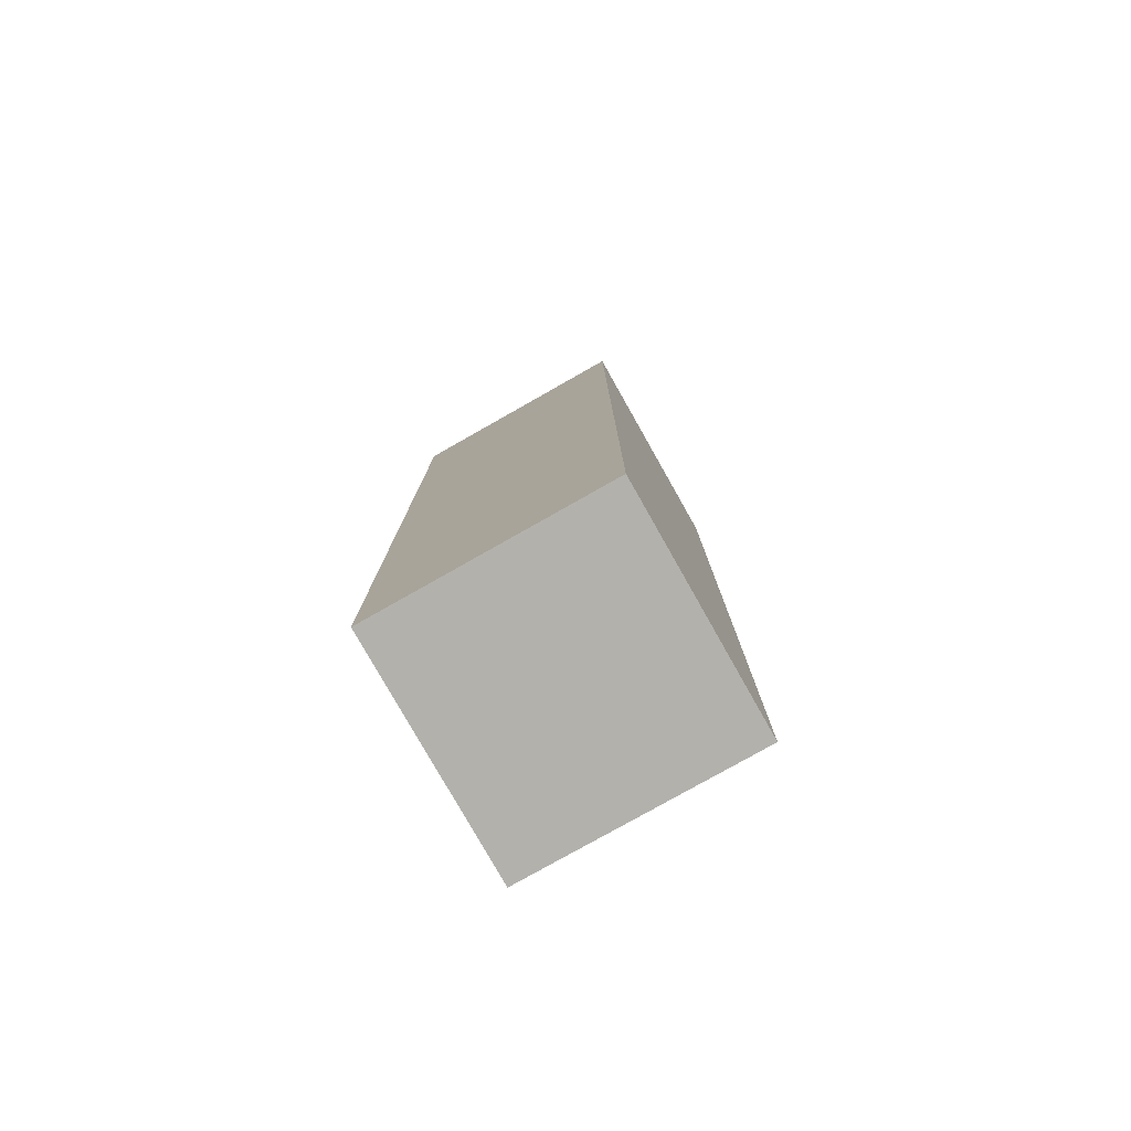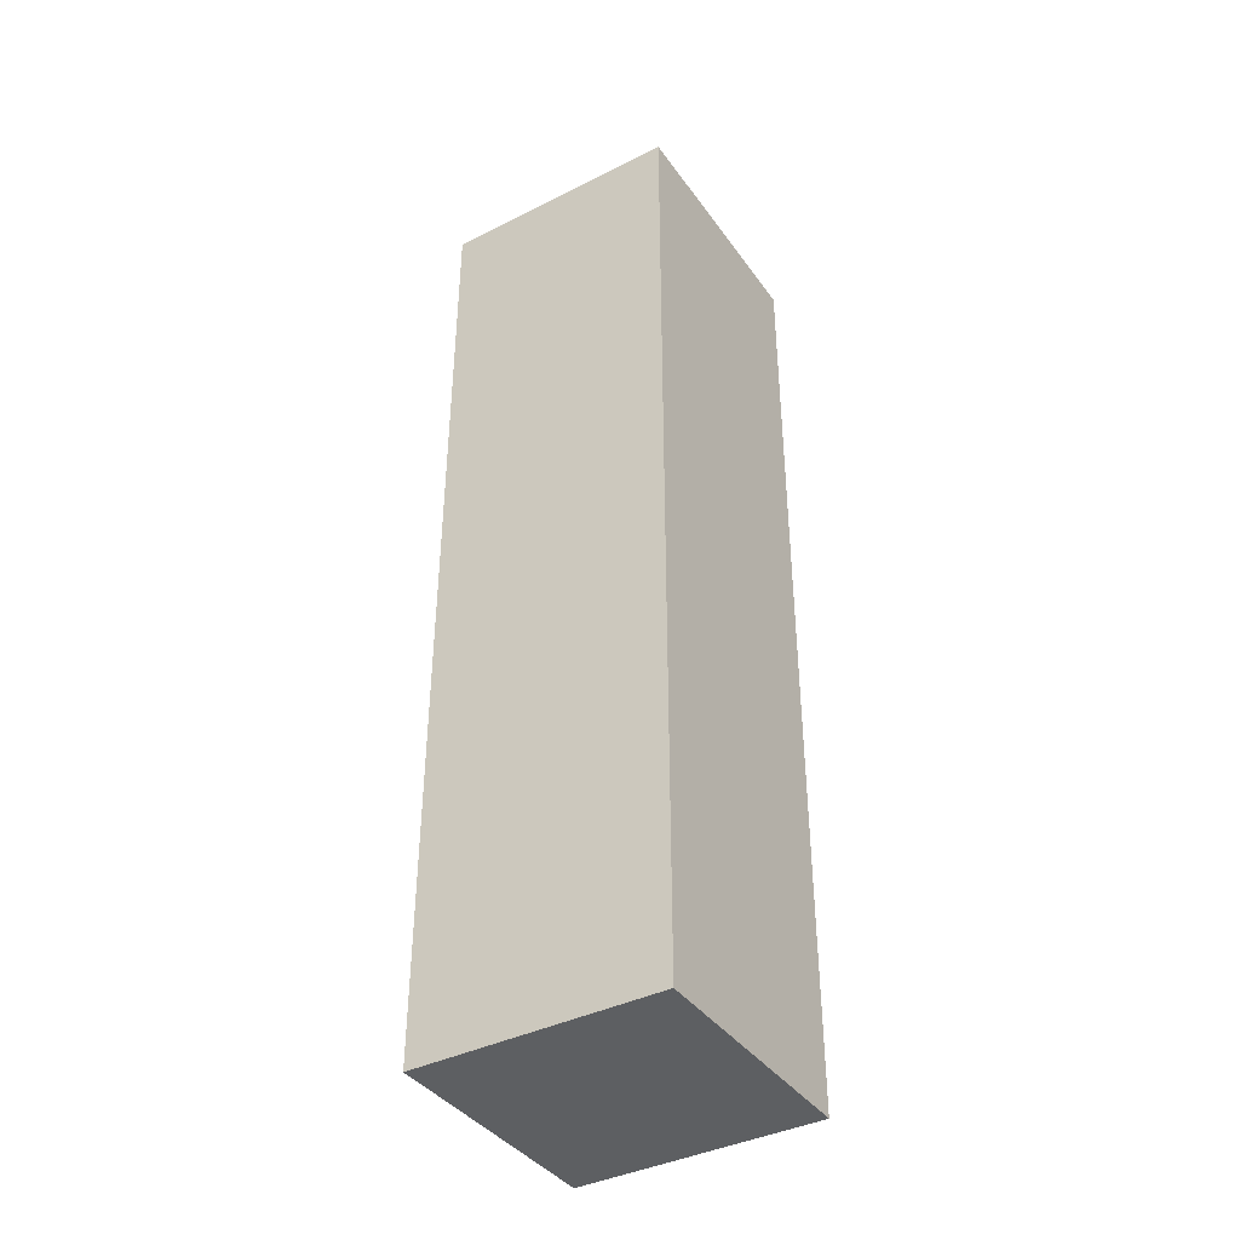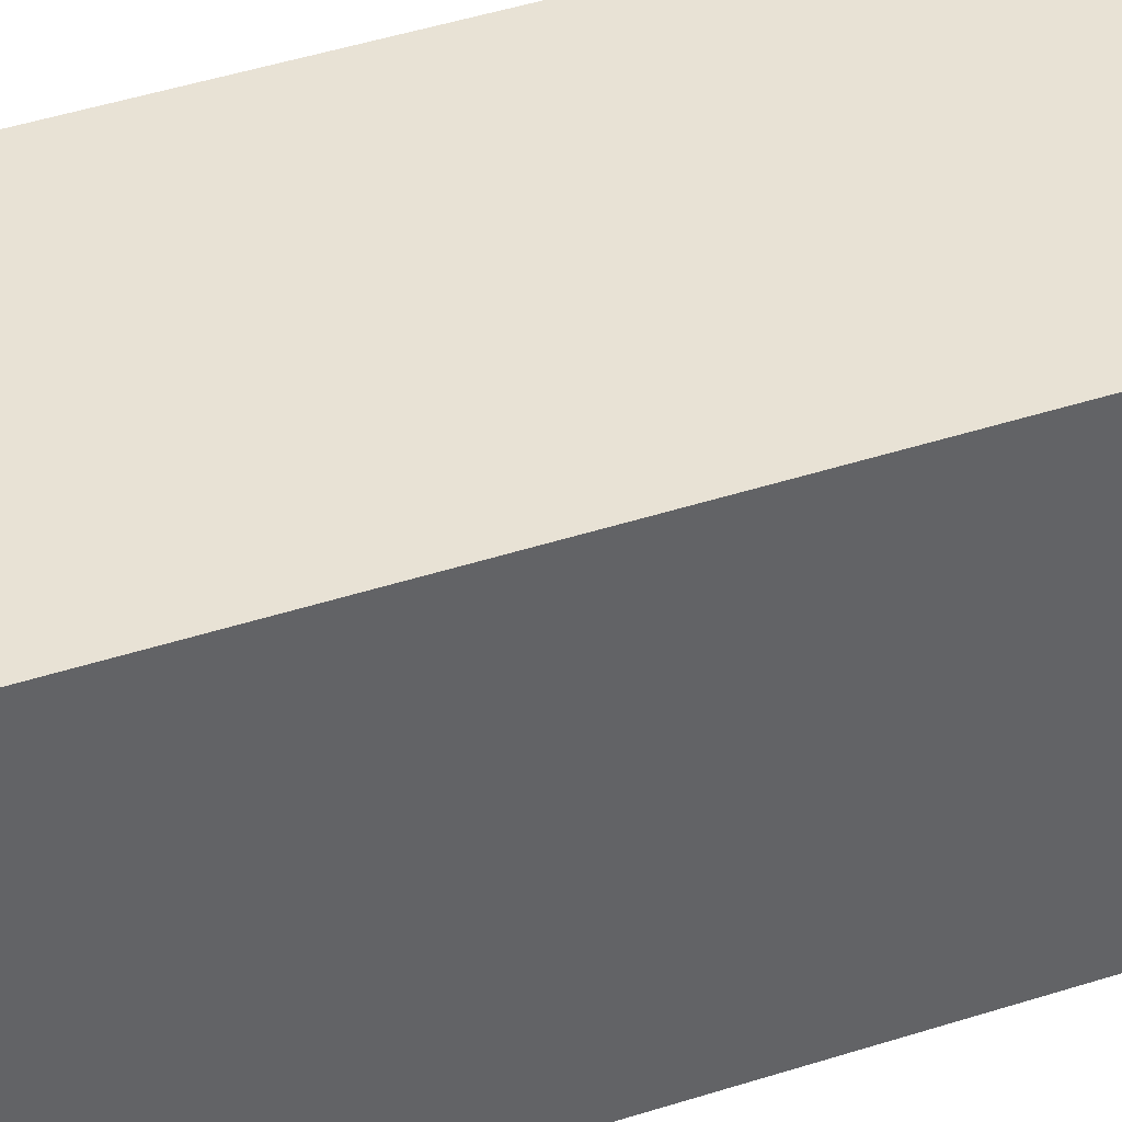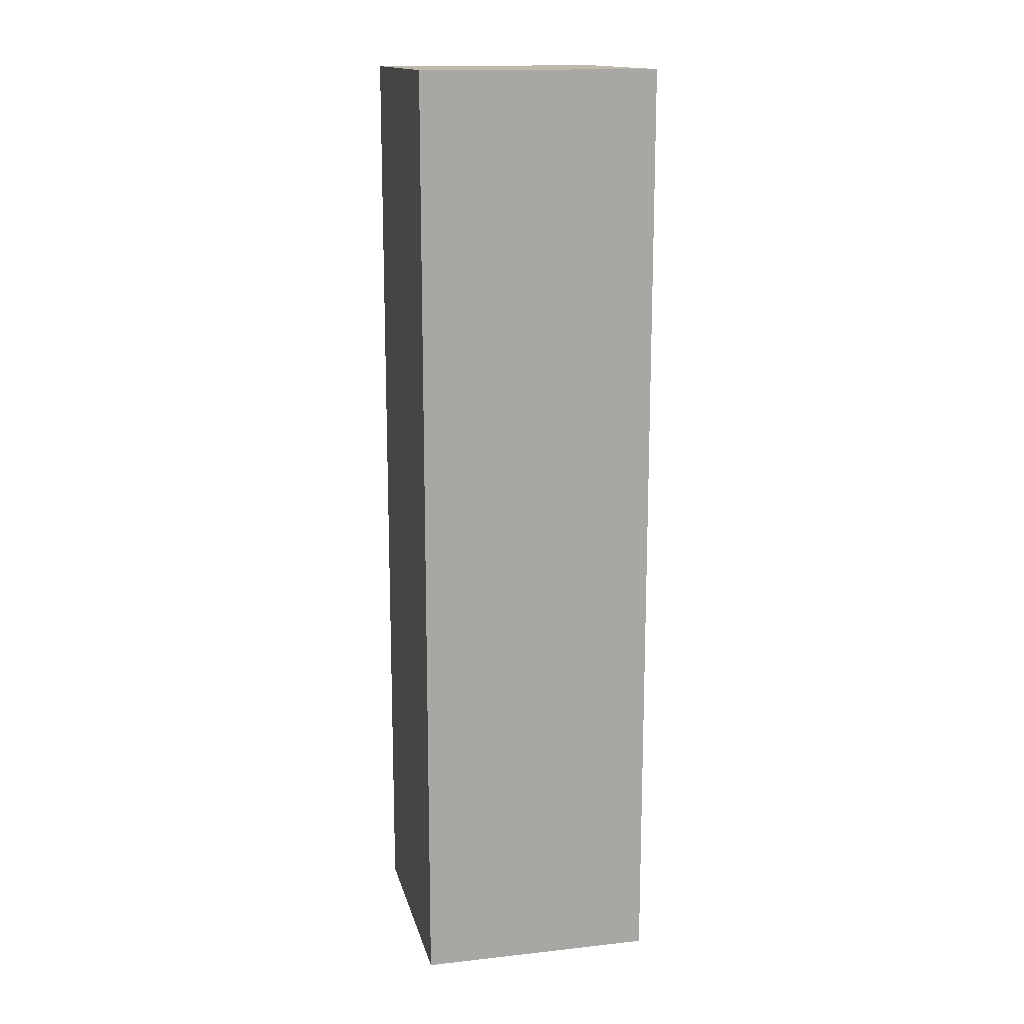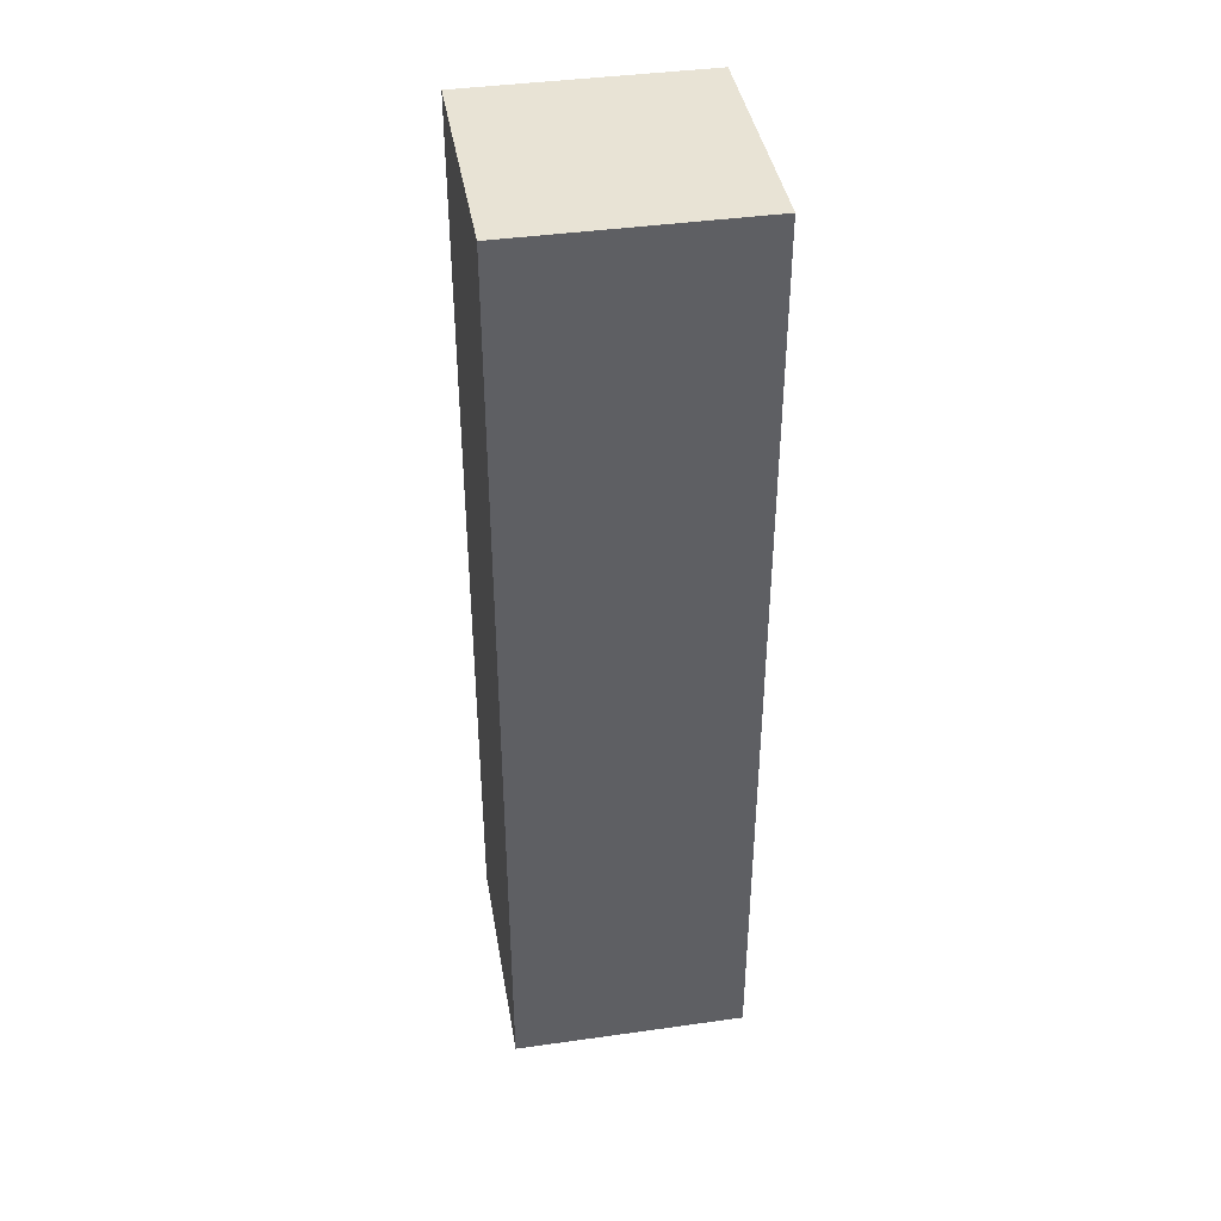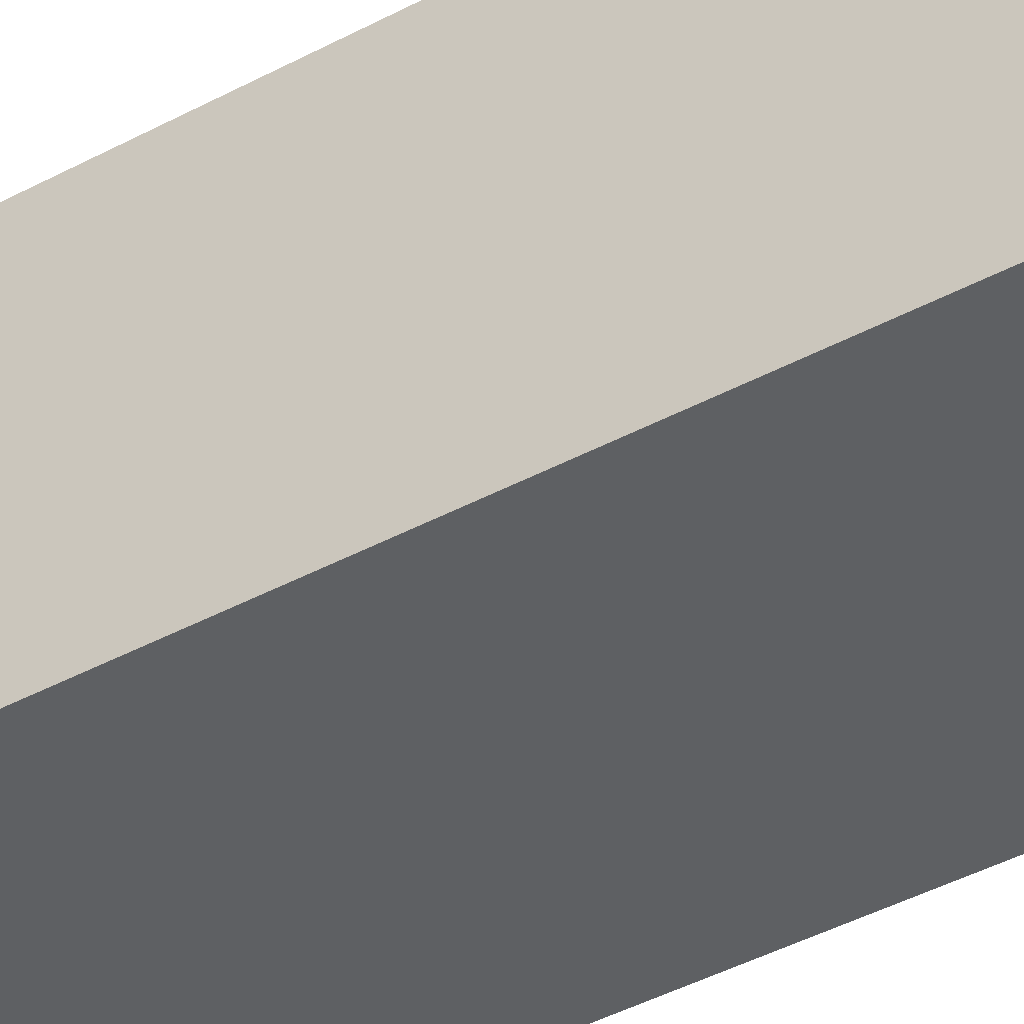
<metadata>
{"format":"obj","ext":"obj","renderer":"f3d","projection":"perspective","resolution":1024,"background":"white","views":[{"elev":-79.0,"azim":-60.5,"up":"+Y"},{"elev":-39.7,"azim":121.9,"up":"+Y"},{"elev":40.9,"azim":68.0,"up":"+Z"},{"elev":15.1,"azim":-13.1,"up":"+Y"},{"elev":41.0,"azim":80.3,"up":"+Y"},{"elev":-42.6,"azim":122.7,"up":"+Z"}]}
</metadata>
<code>
g temp_pillar1
v -0.75 0 0.75
v 0.75 3 0.75
v 0.75 0 0.75
v -0.75 3 0.75
v 0.75 6 0.75
v -0.75 6 0.75
v -0.75 6 0.75
v -0.75 6 -0.75
v 0.75 6 -0.75
v 0.75 6 0.75
v -0.75 6 -0.75
v 0.75 3 -0.75
v 0.75 6 -0.75
v -0.75 3 -0.75
v 0.75 0 -0.75
v -0.75 0 -0.75
v -0.75 0 -0.75
v -0.75 0 0.75
v 0.75 0 0.75
v 0.75 0 -0.75
v 0.75 0 0.75
v 0.75 3 -0.75
v 0.75 0 -0.75
v 0.75 3 0.75
v 0.75 6 -0.75
v 0.75 6 0.75
v -0.75 0 -0.75
v -0.75 3 0.75
v -0.75 0 0.75
v -0.75 3 -0.75
v -0.75 6 0.75
v -0.75 6 -0.75
g temp_pillar1_0
f 3 2 1
f 2 4 1
f 2 5 4
f 5 6 4
f 9 8 7
f 10 9 7
f 13 12 11
f 12 14 11
f 12 15 14
f 15 16 14
f 19 18 17
f 20 19 17
f 23 22 21
f 22 24 21
f 22 25 24
f 25 26 24
f 29 28 27
f 28 30 27
f 28 31 30
f 31 32 30

</code>
